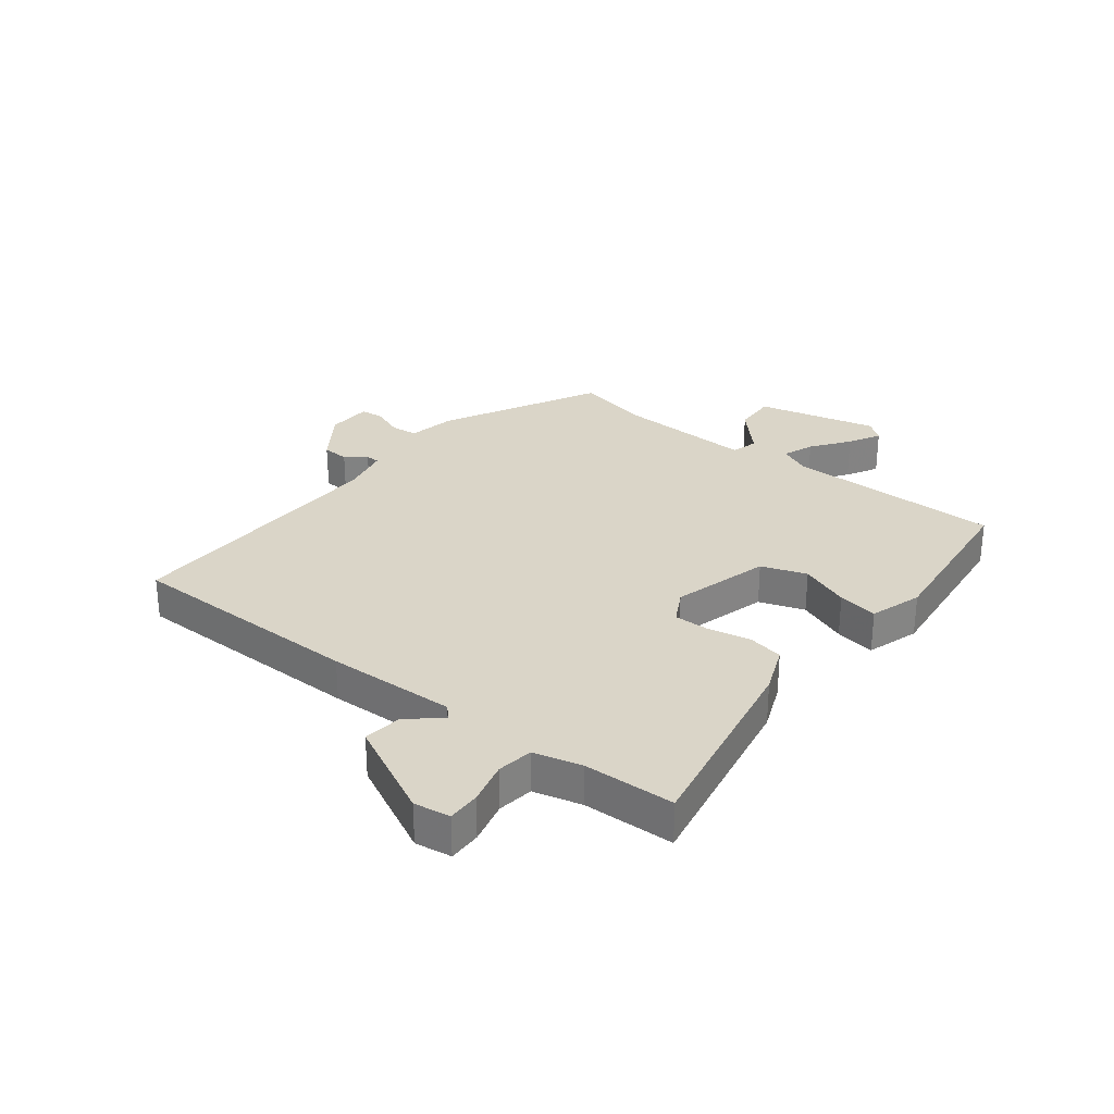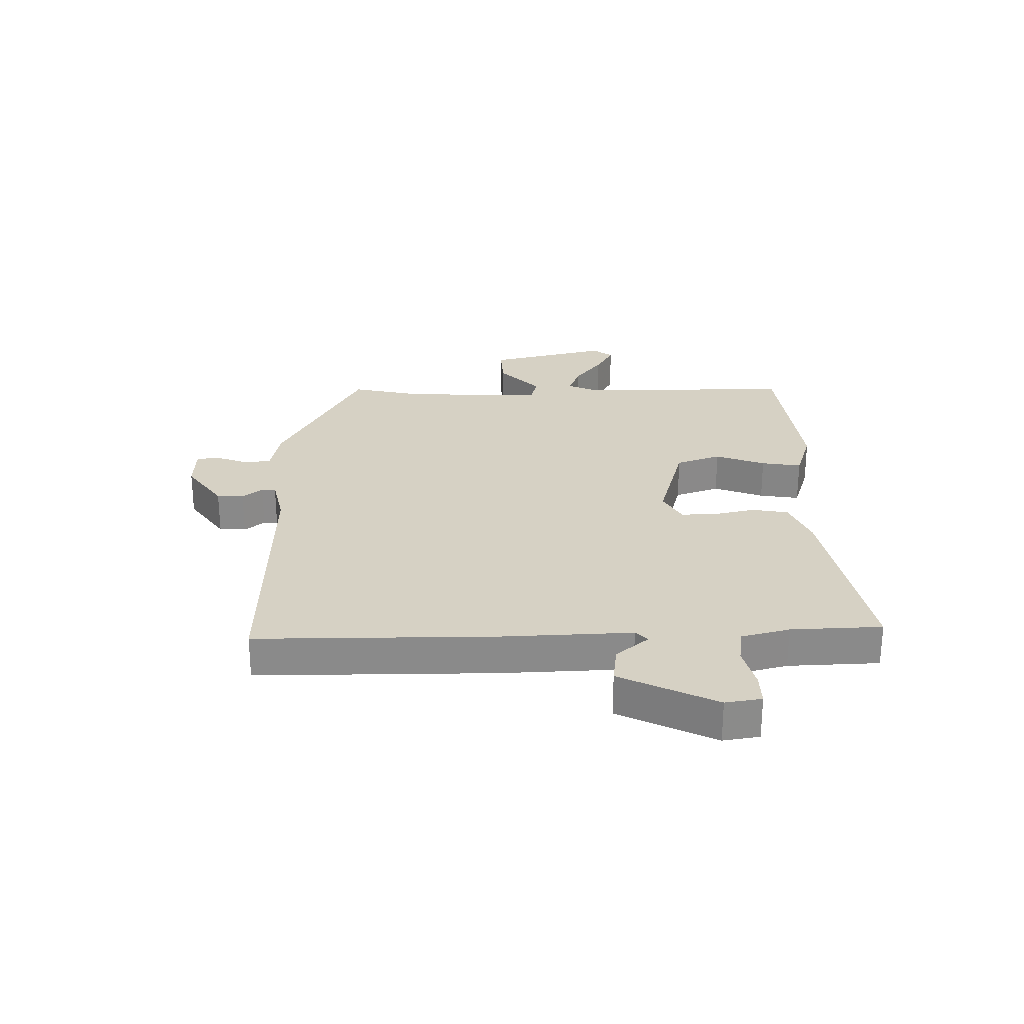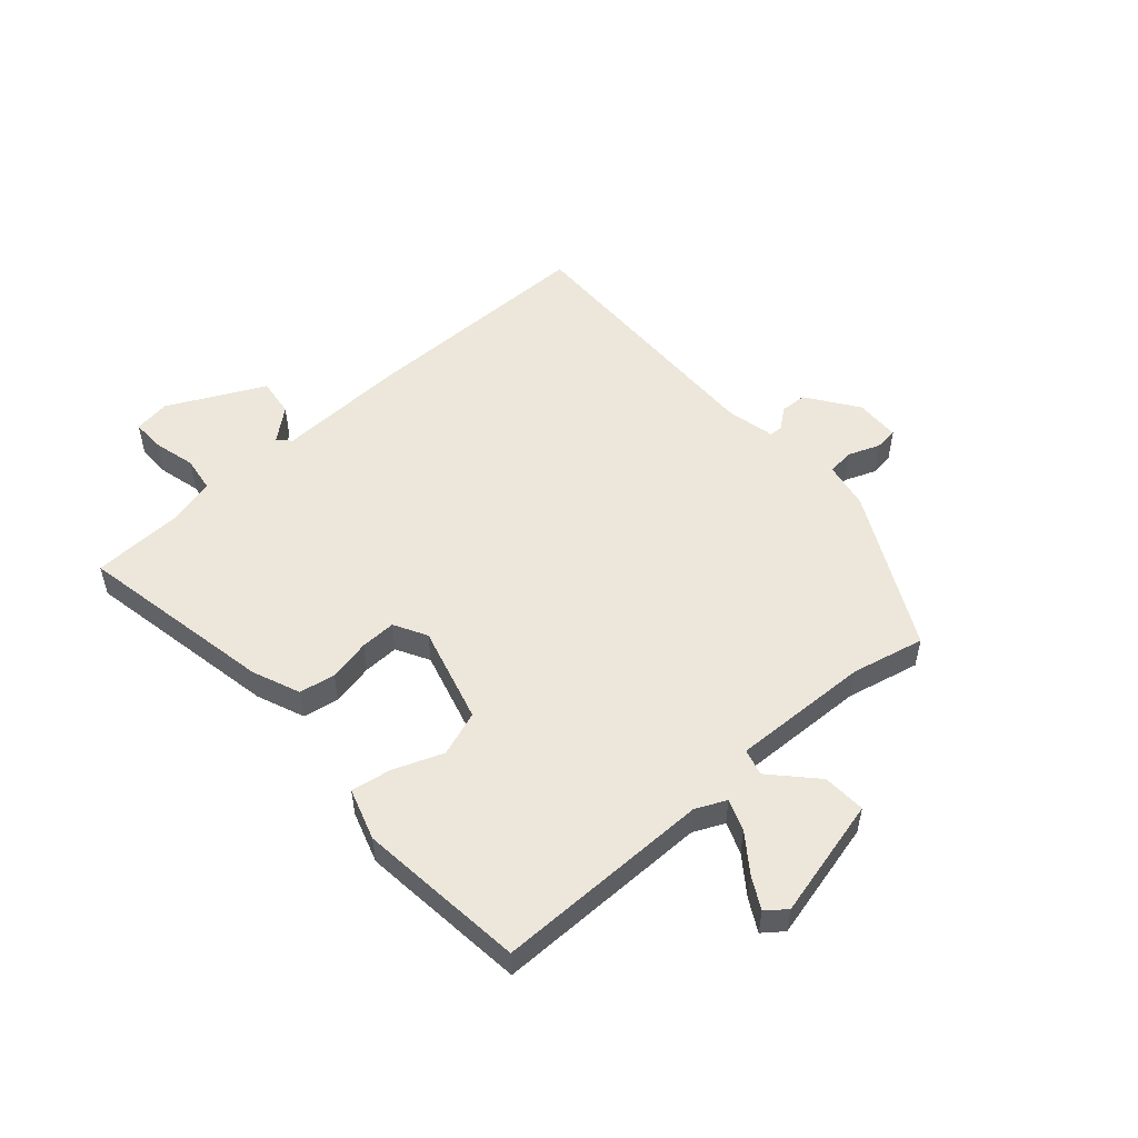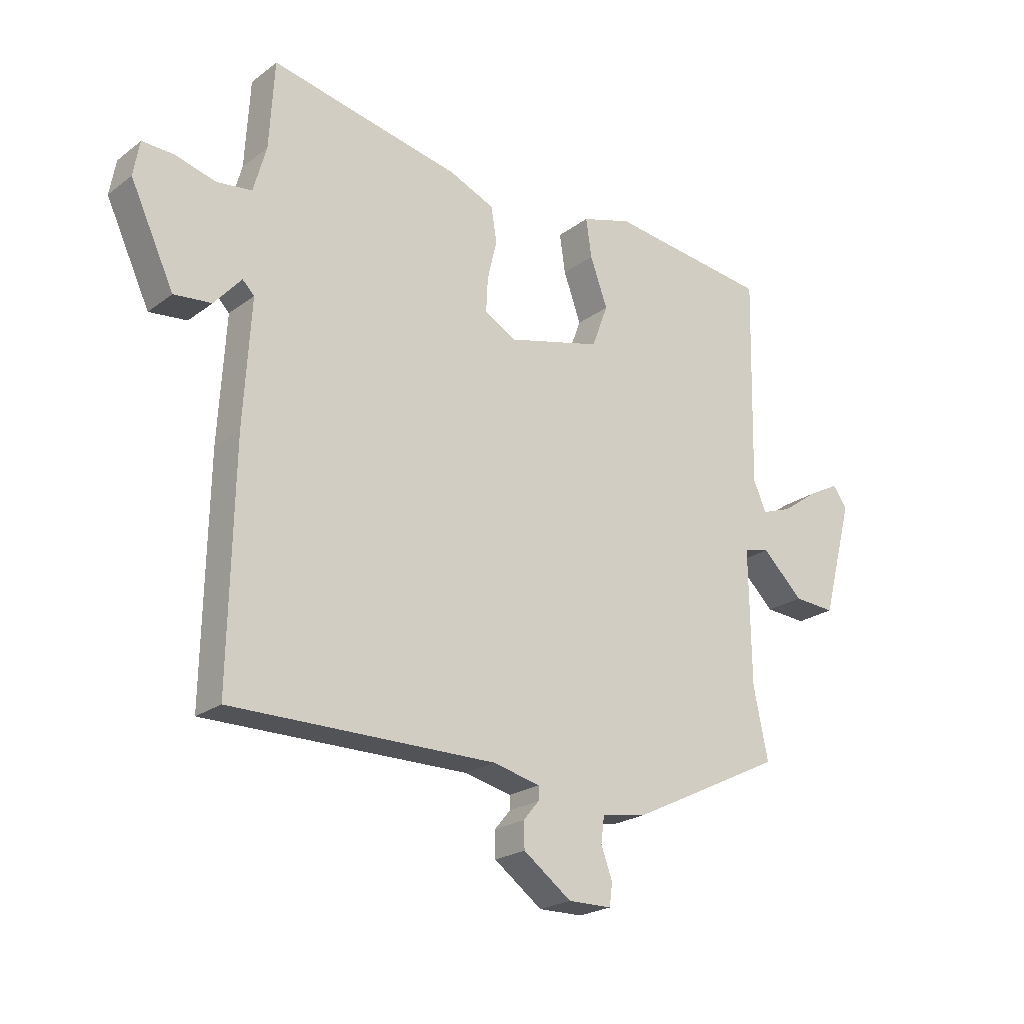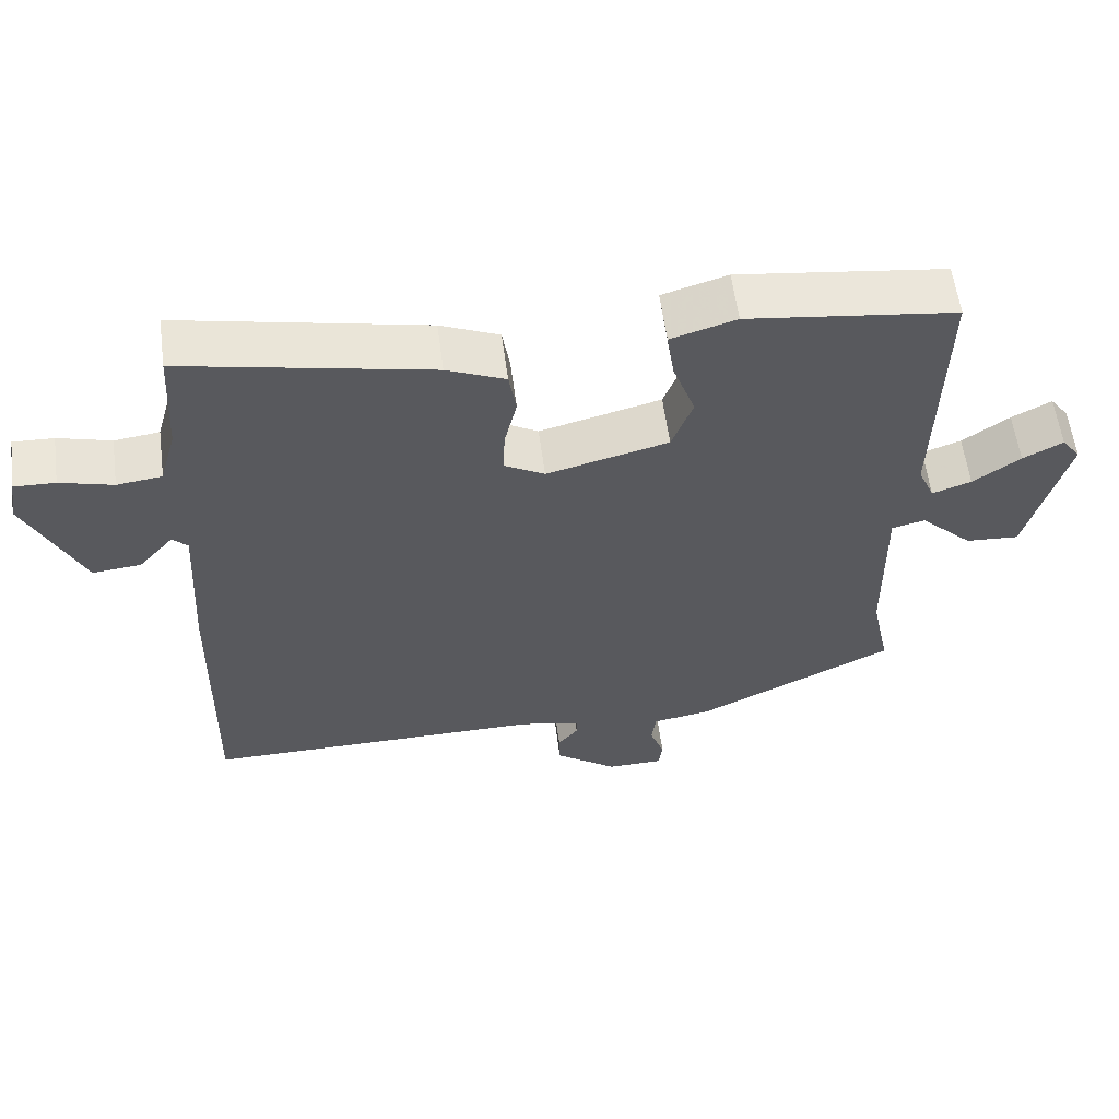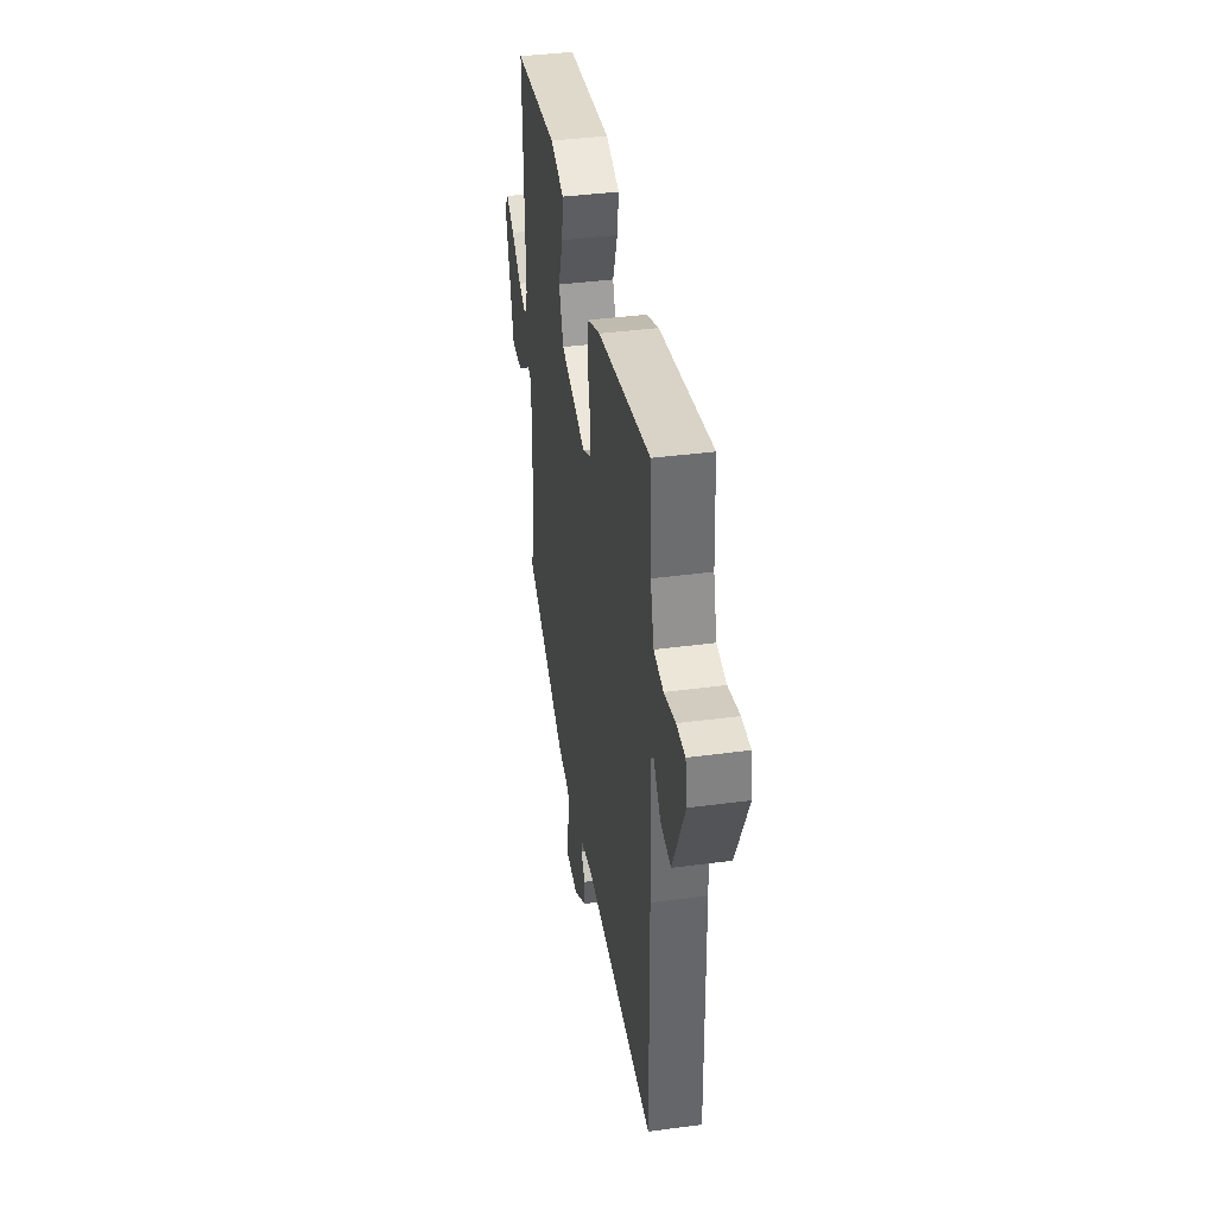
<metadata>
{"format":"obj","ext":"obj","renderer":"f3d","projection":"perspective","resolution":1024,"background":"white","views":[{"elev":29.4,"azim":-50.8,"up":"+Y"},{"elev":26.7,"azim":-89.9,"up":"+Y"},{"elev":52.4,"azim":49.6,"up":"+Y"},{"elev":-22.3,"azim":-38.2,"up":"+Z"},{"elev":58.6,"azim":-7.6,"up":"+Z"},{"elev":39.9,"azim":-99.3,"up":"+Z"}]}
</metadata>
<code>
v -0.549 0.07 -0.473
v -0.541 0.07 -0.062
v -0.528 0.07 0.16
v -0.549 0.07 0.181
v -0.597 0.07 0.126
v -0.664 0.07 0.119
v -0.742 0.07 0.286
v -0.731 0.07 0.348
v -0.675 0.07 0.346
v -0.602 0.07 0.326
v -0.54 0.07 0.334
v -0.517 0.07 0.416
v -0.508 0.07 0.572
v -0.168 0.07 0.501
v -0.087 0.07 0.466
v -0.077 0.07 0.404
v -0.094 0.07 0.332
v -0.097 0.07 0.271
v -0.041 0.07 0.239
v 0.127 0.07 0.282
v 0.156 0.07 0.359
v 0.125 0.07 0.445
v 0.115 0.07 0.514
v 0.205 0.07 0.541
v 0.493 0.07 0.504
v 0.485 0.07 0.132
v 0.508 0.07 0.079
v 0.562 0.07 0.098
v 0.627 0.07 0.144
v 0.682 0.07 0.173
v 0.708 0.07 0.138
v 0.653 0.07 -0.068
v 0.579 0.07 -0.063
v 0.506 0.07 0.008
v 0.46 0.07 -0.003
v 0.463 0.07 -0.242
v 0.489 0.07 -0.368
v 0.216 0.07 -0.502
v 0.134 0.07 -0.516
v 0.128 0.07 -0.562
v 0.148 0.07 -0.617
v 0.143 0.07 -0.657
v 0.065 0.07 -0.658
v -0.021 0.07 -0.595
v -0.022 0.07 -0.549
v 0.006 0.07 -0.515
v 0.006 0.07 -0.491
v -0.078 0.07 -0.471
v -0.549 0 -0.473
v -0.541 0 -0.062
v -0.528 0 0.16
v -0.549 0 0.181
v -0.597 0 0.126
v -0.664 0 0.119
v -0.742 0 0.286
v -0.731 0 0.348
v -0.675 0 0.346
v -0.602 0 0.326
v -0.54 0 0.334
v -0.517 0 0.416
v -0.508 0 0.572
v -0.168 0 0.501
v -0.087 0 0.466
v -0.077 0 0.404
v -0.094 0 0.332
v -0.097 0 0.271
v -0.041 0 0.239
v 0.127 0 0.282
v 0.156 0 0.359
v 0.125 0 0.445
v 0.115 0 0.514
v 0.205 0 0.541
v 0.493 0 0.504
v 0.485 0 0.132
v 0.508 0 0.079
v 0.562 0 0.098
v 0.627 0 0.144
v 0.682 0 0.173
v 0.708 0 0.138
v 0.653 0 -0.068
v 0.579 0 -0.063
v 0.506 0 0.008
v 0.46 0 -0.003
v 0.463 0 -0.242
v 0.489 0 -0.368
v 0.216 0 -0.502
v 0.134 0 -0.516
v 0.128 0 -0.562
v 0.148 0 -0.617
v 0.143 0 -0.657
v 0.065 0 -0.658
v -0.021 0 -0.595
v -0.022 0 -0.549
v 0.006 0 -0.515
v 0.006 0 -0.491
v -0.078 0 -0.471
f 43 44 45 46
f 43 46 47
f 40 41 42 43
f 39 40 43 47
f 36 37 38 39
f 35 36 39 47
f 31 32 33 34
f 31 34 35
f 28 29 30 31
f 27 28 31 35
f 26 27 35 47
f 21 22 23 24
f 21 24 25 26
f 14 15 16 17
f 12 13 14 17
f 11 12 17 18
f 10 11 18 19
f 8 9 10
f 7 8 10
f 4 5 6 7
f 4 7 10 19
f 48 1 2 3
f 26 47 48 3
f 20 21 26
f 19 20 26
f 3 4 19 26
f 94 93 92 91
f 95 94 91
f 91 90 89 88
f 95 91 88 87
f 87 86 85 84
f 95 87 84 83
f 82 81 80 79
f 83 82 79
f 79 78 77 76
f 83 79 76 75
f 95 83 75 74
f 72 71 70 69
f 74 73 72 69
f 65 64 63 62
f 65 62 61 60
f 66 65 60 59
f 67 66 59 58
f 58 57 56
f 58 56 55
f 55 54 53 52
f 67 58 55 52
f 51 50 49 96
f 51 96 95 74
f 74 69 68
f 74 68 67
f 74 67 52 51
f 1 49 50 2
f 2 50 51 3
f 3 51 52 4
f 4 52 53 5
f 5 53 54 6
f 6 54 55 7
f 7 55 56 8
f 8 56 57 9
f 9 57 58 10
f 10 58 59 11
f 11 59 60 12
f 12 60 61 13
f 13 61 62 14
f 14 62 63 15
f 15 63 64 16
f 16 64 65 17
f 17 65 66 18
f 18 66 67 19
f 19 67 68 20
f 20 68 69 21
f 21 69 70 22
f 22 70 71 23
f 23 71 72 24
f 24 72 73 25
f 25 73 74 26
f 26 74 75 27
f 27 75 76 28
f 28 76 77 29
f 29 77 78 30
f 30 78 79 31
f 31 79 80 32
f 32 80 81 33
f 33 81 82 34
f 34 82 83 35
f 35 83 84 36
f 36 84 85 37
f 37 85 86 38
f 38 86 87 39
f 39 87 88 40
f 40 88 89 41
f 41 89 90 42
f 42 90 91 43
f 43 91 92 44
f 44 92 93 45
f 45 93 94 46
f 46 94 95 47
f 47 95 96 48
f 48 96 49 1

</code>
